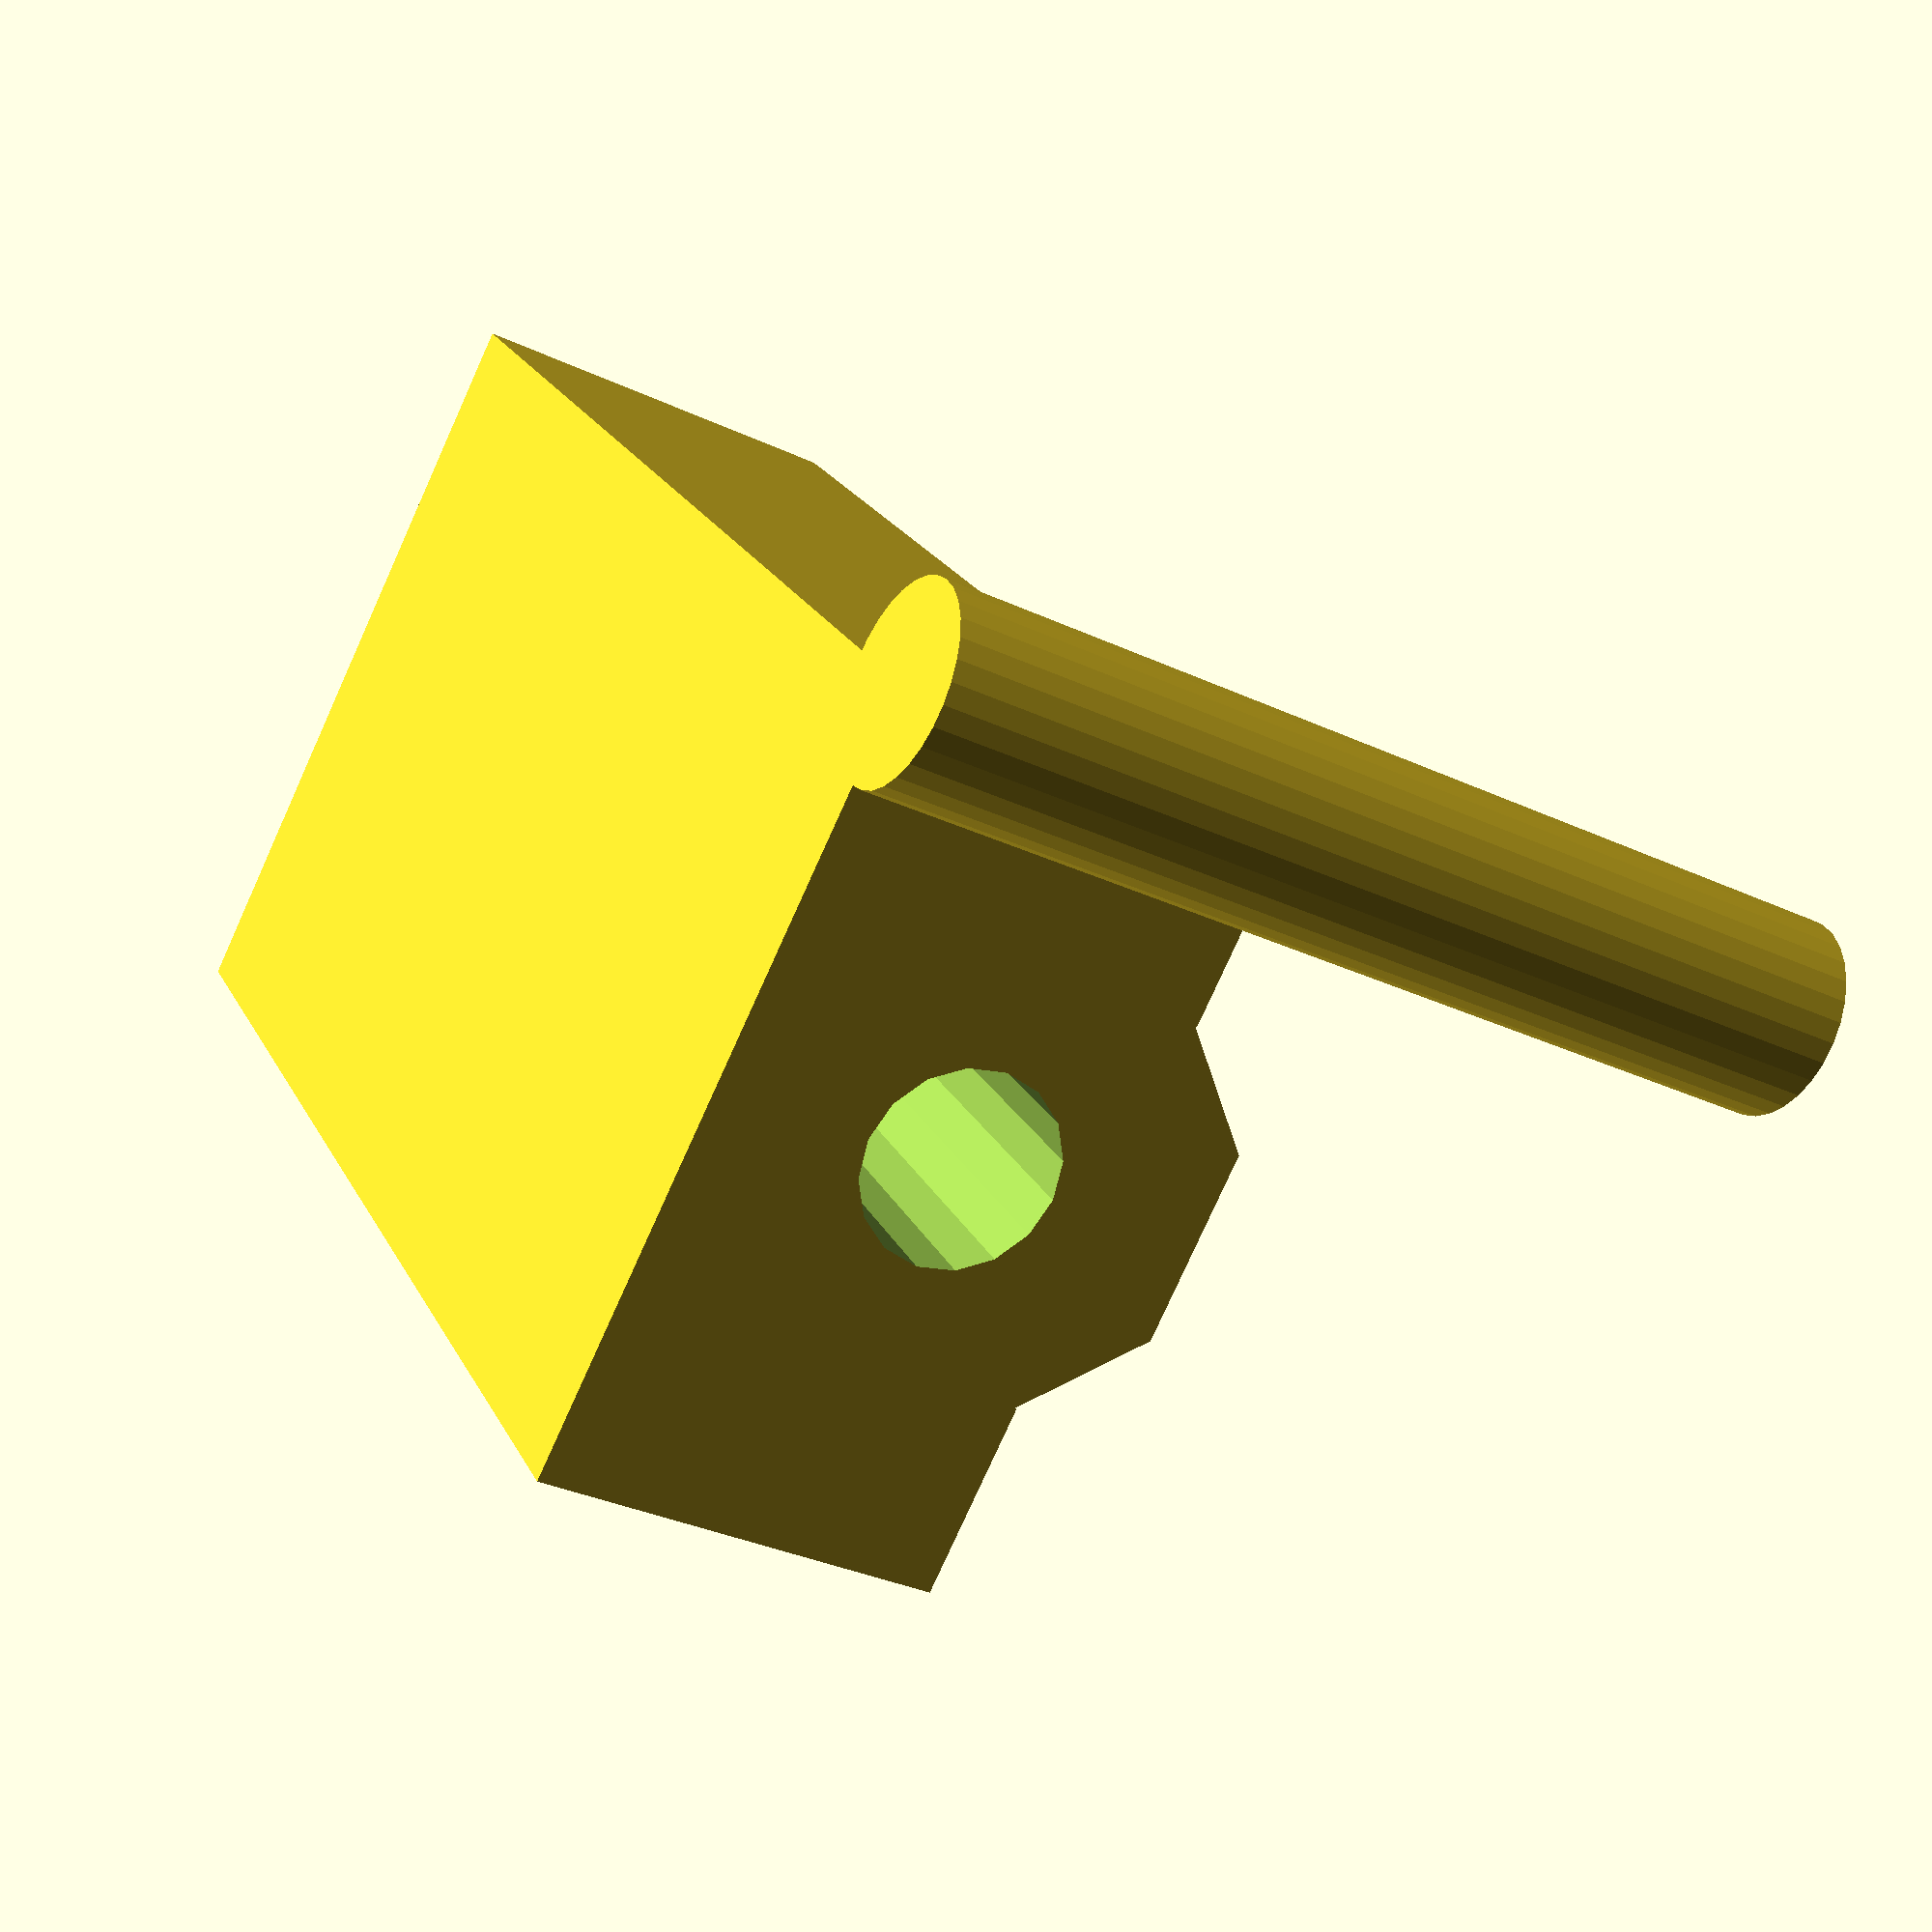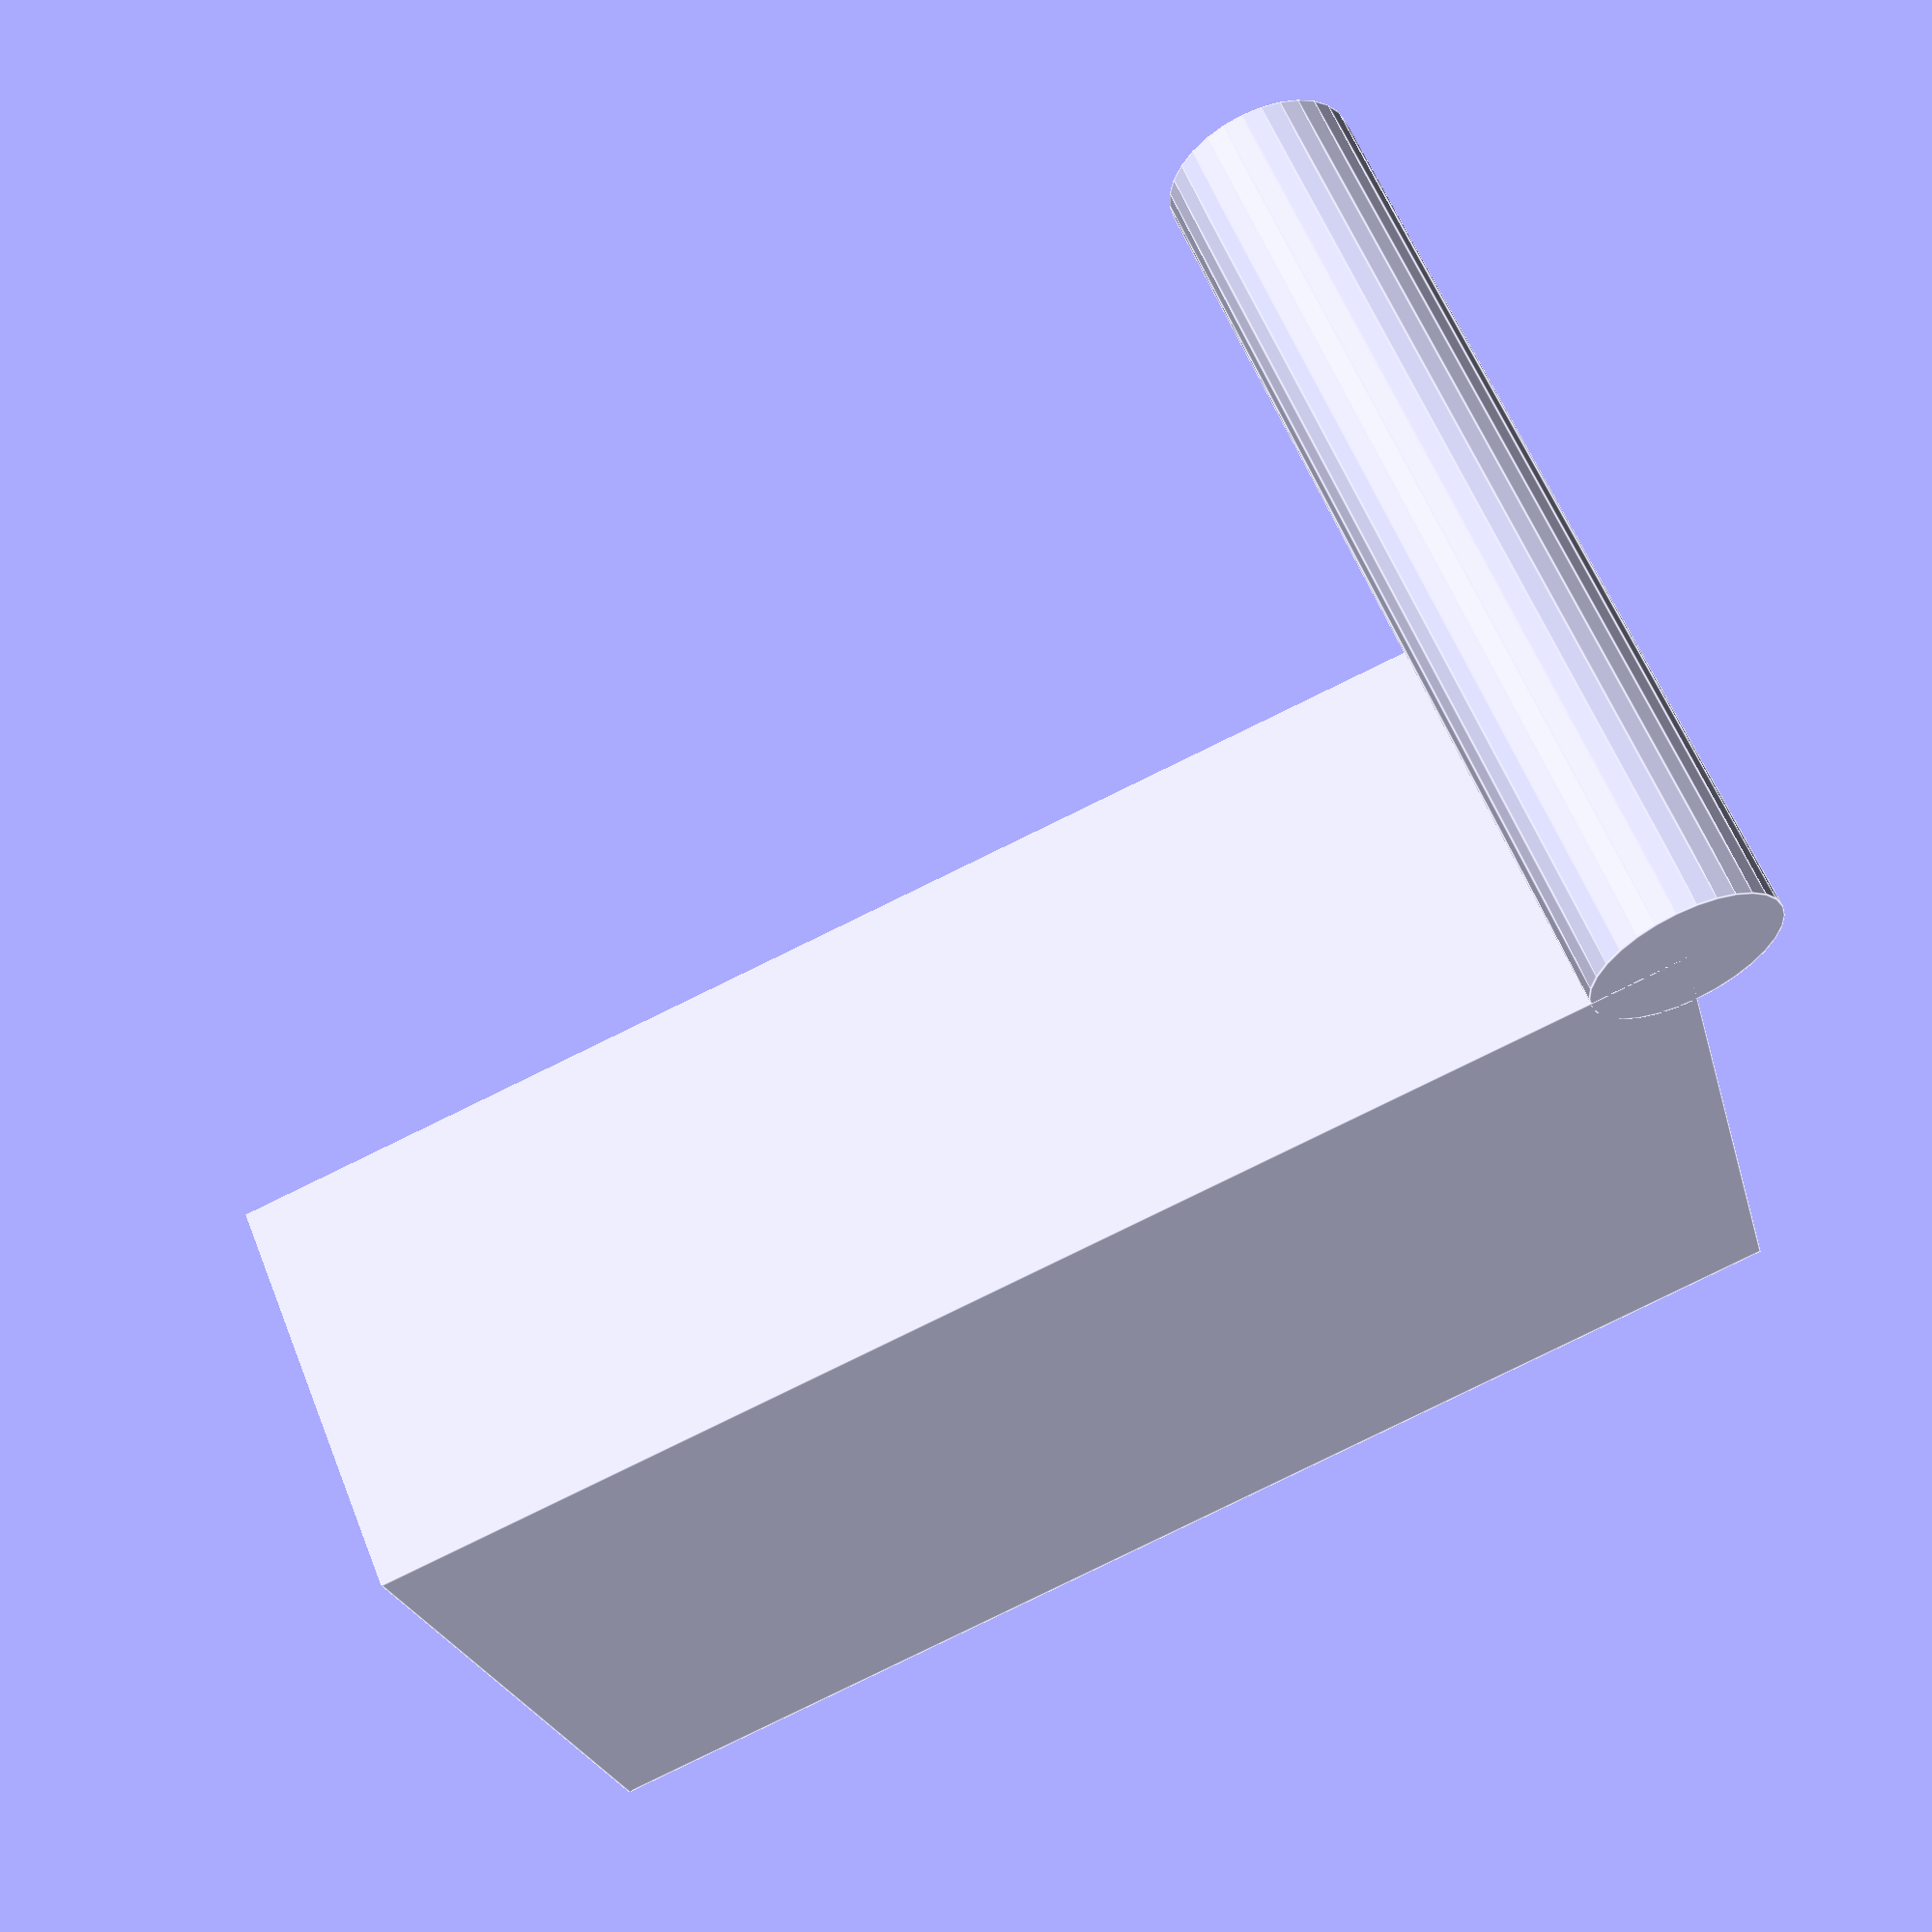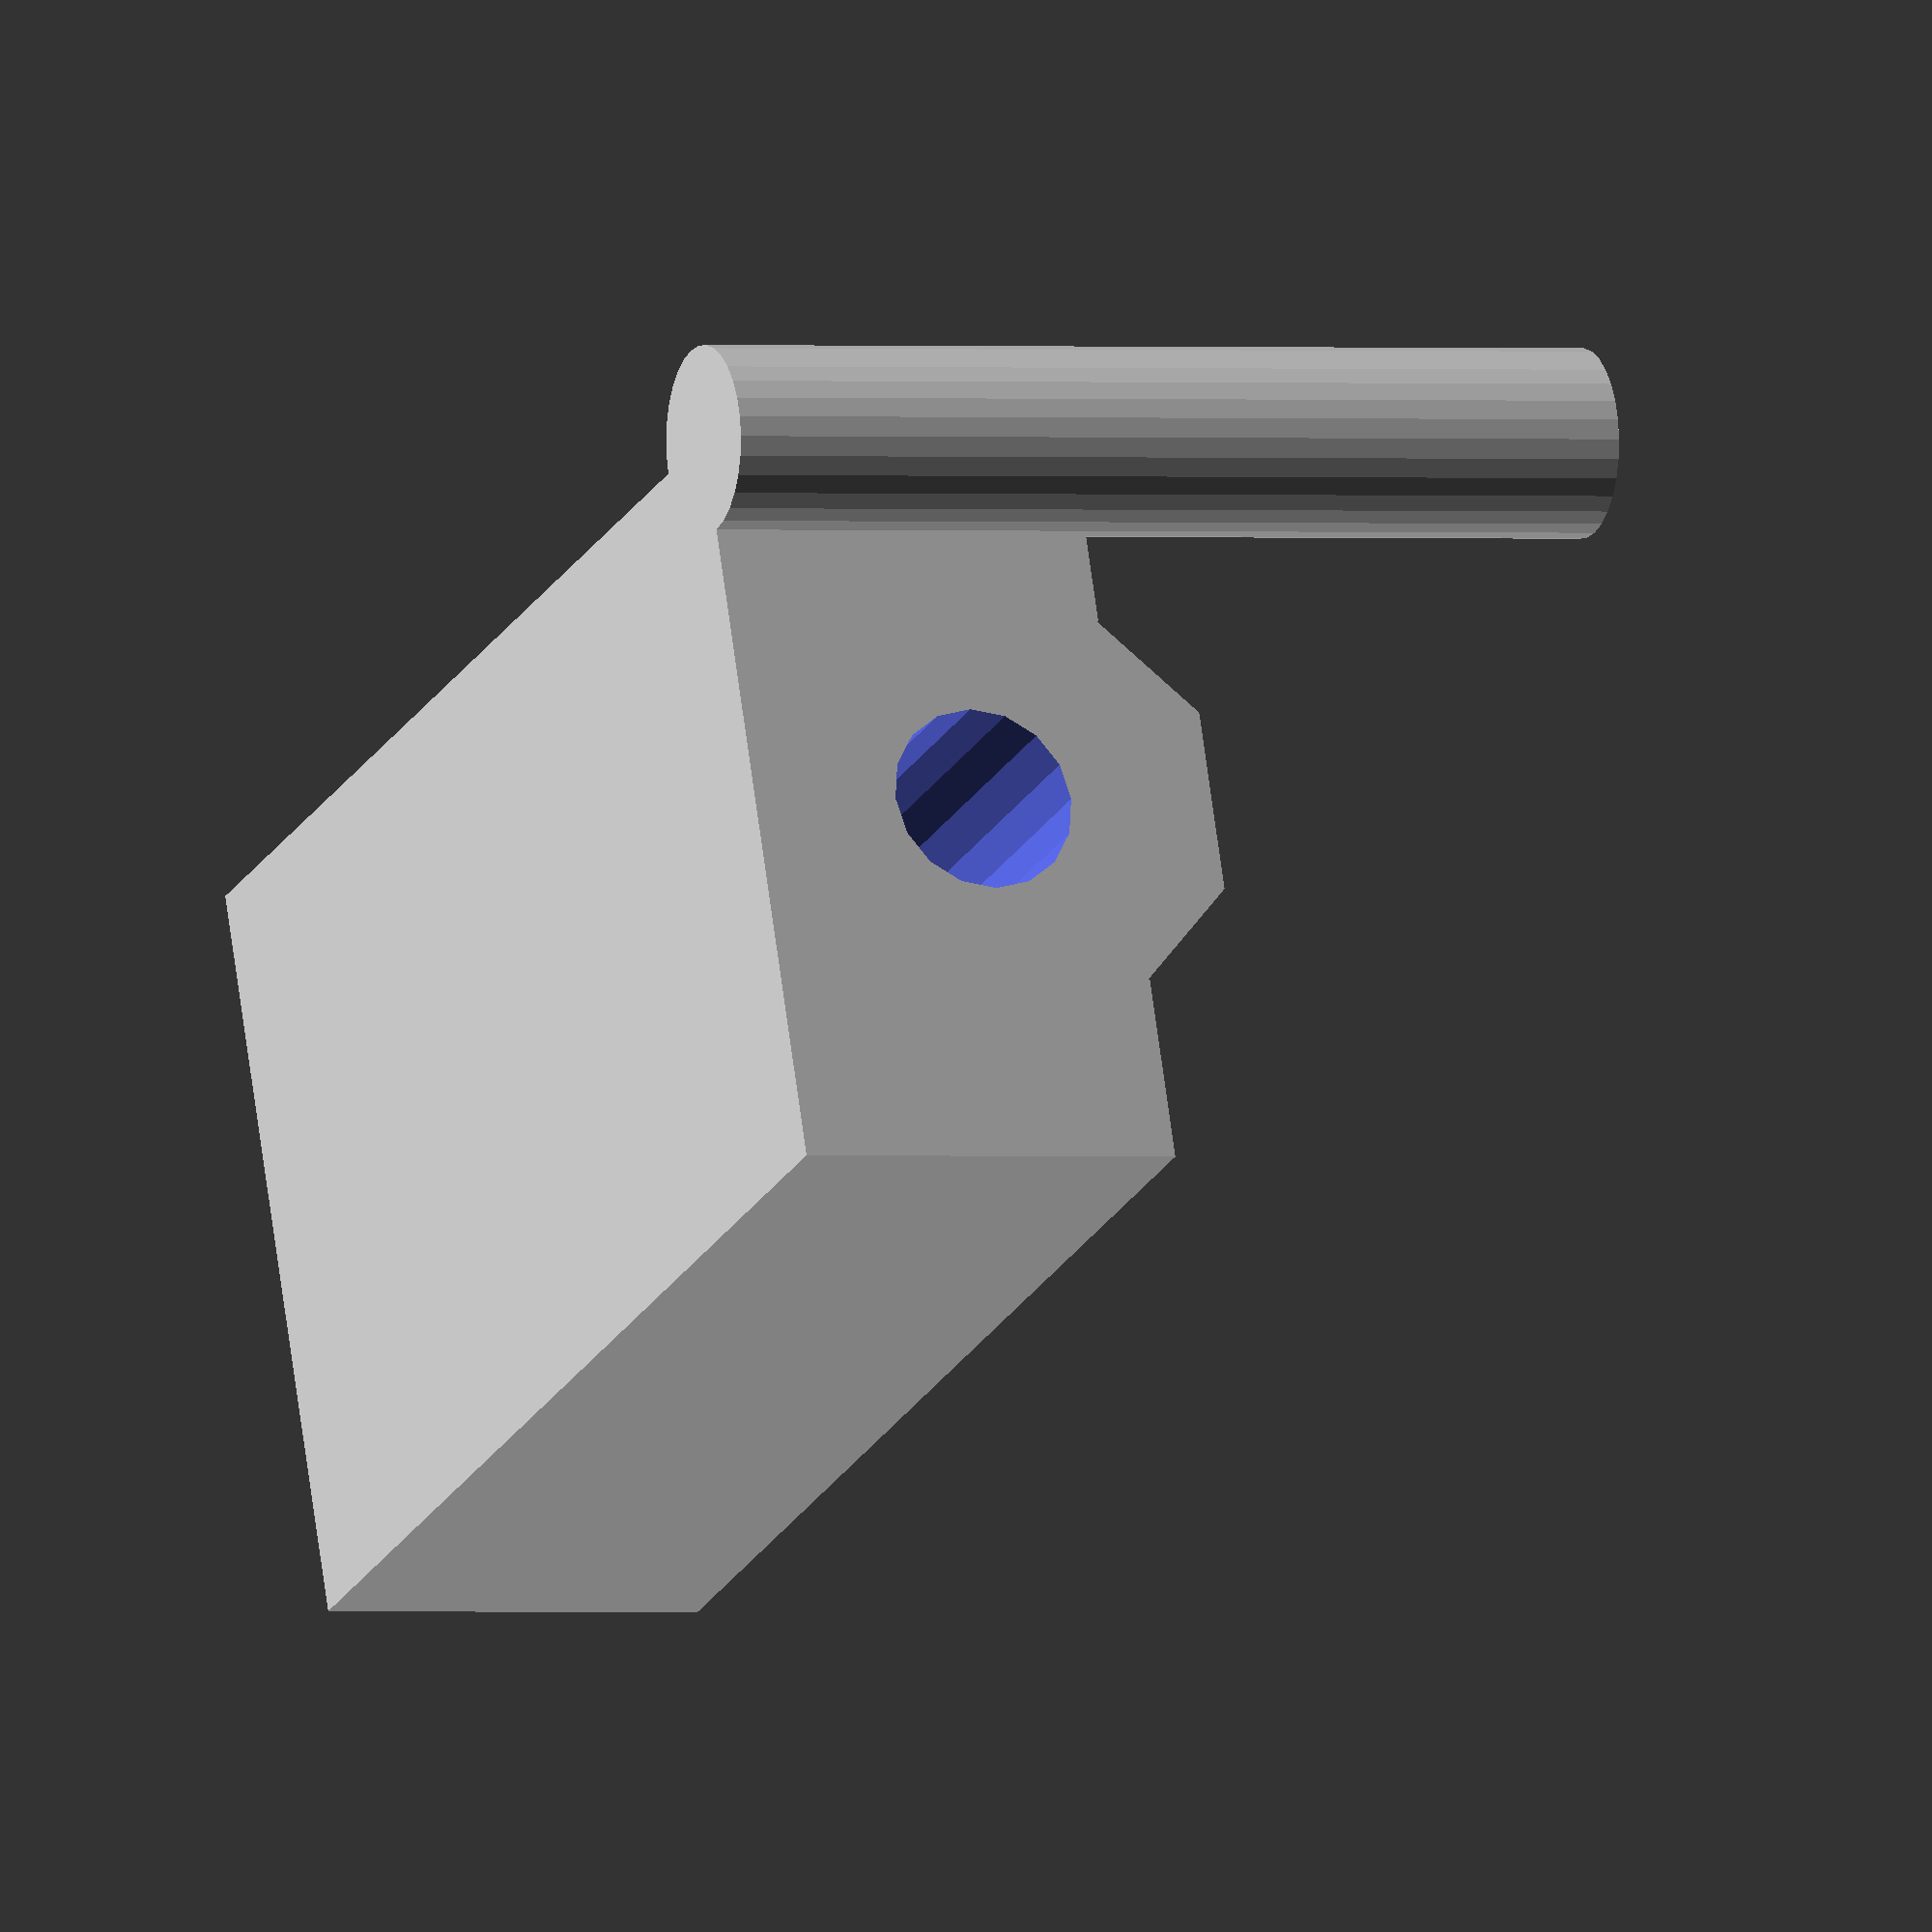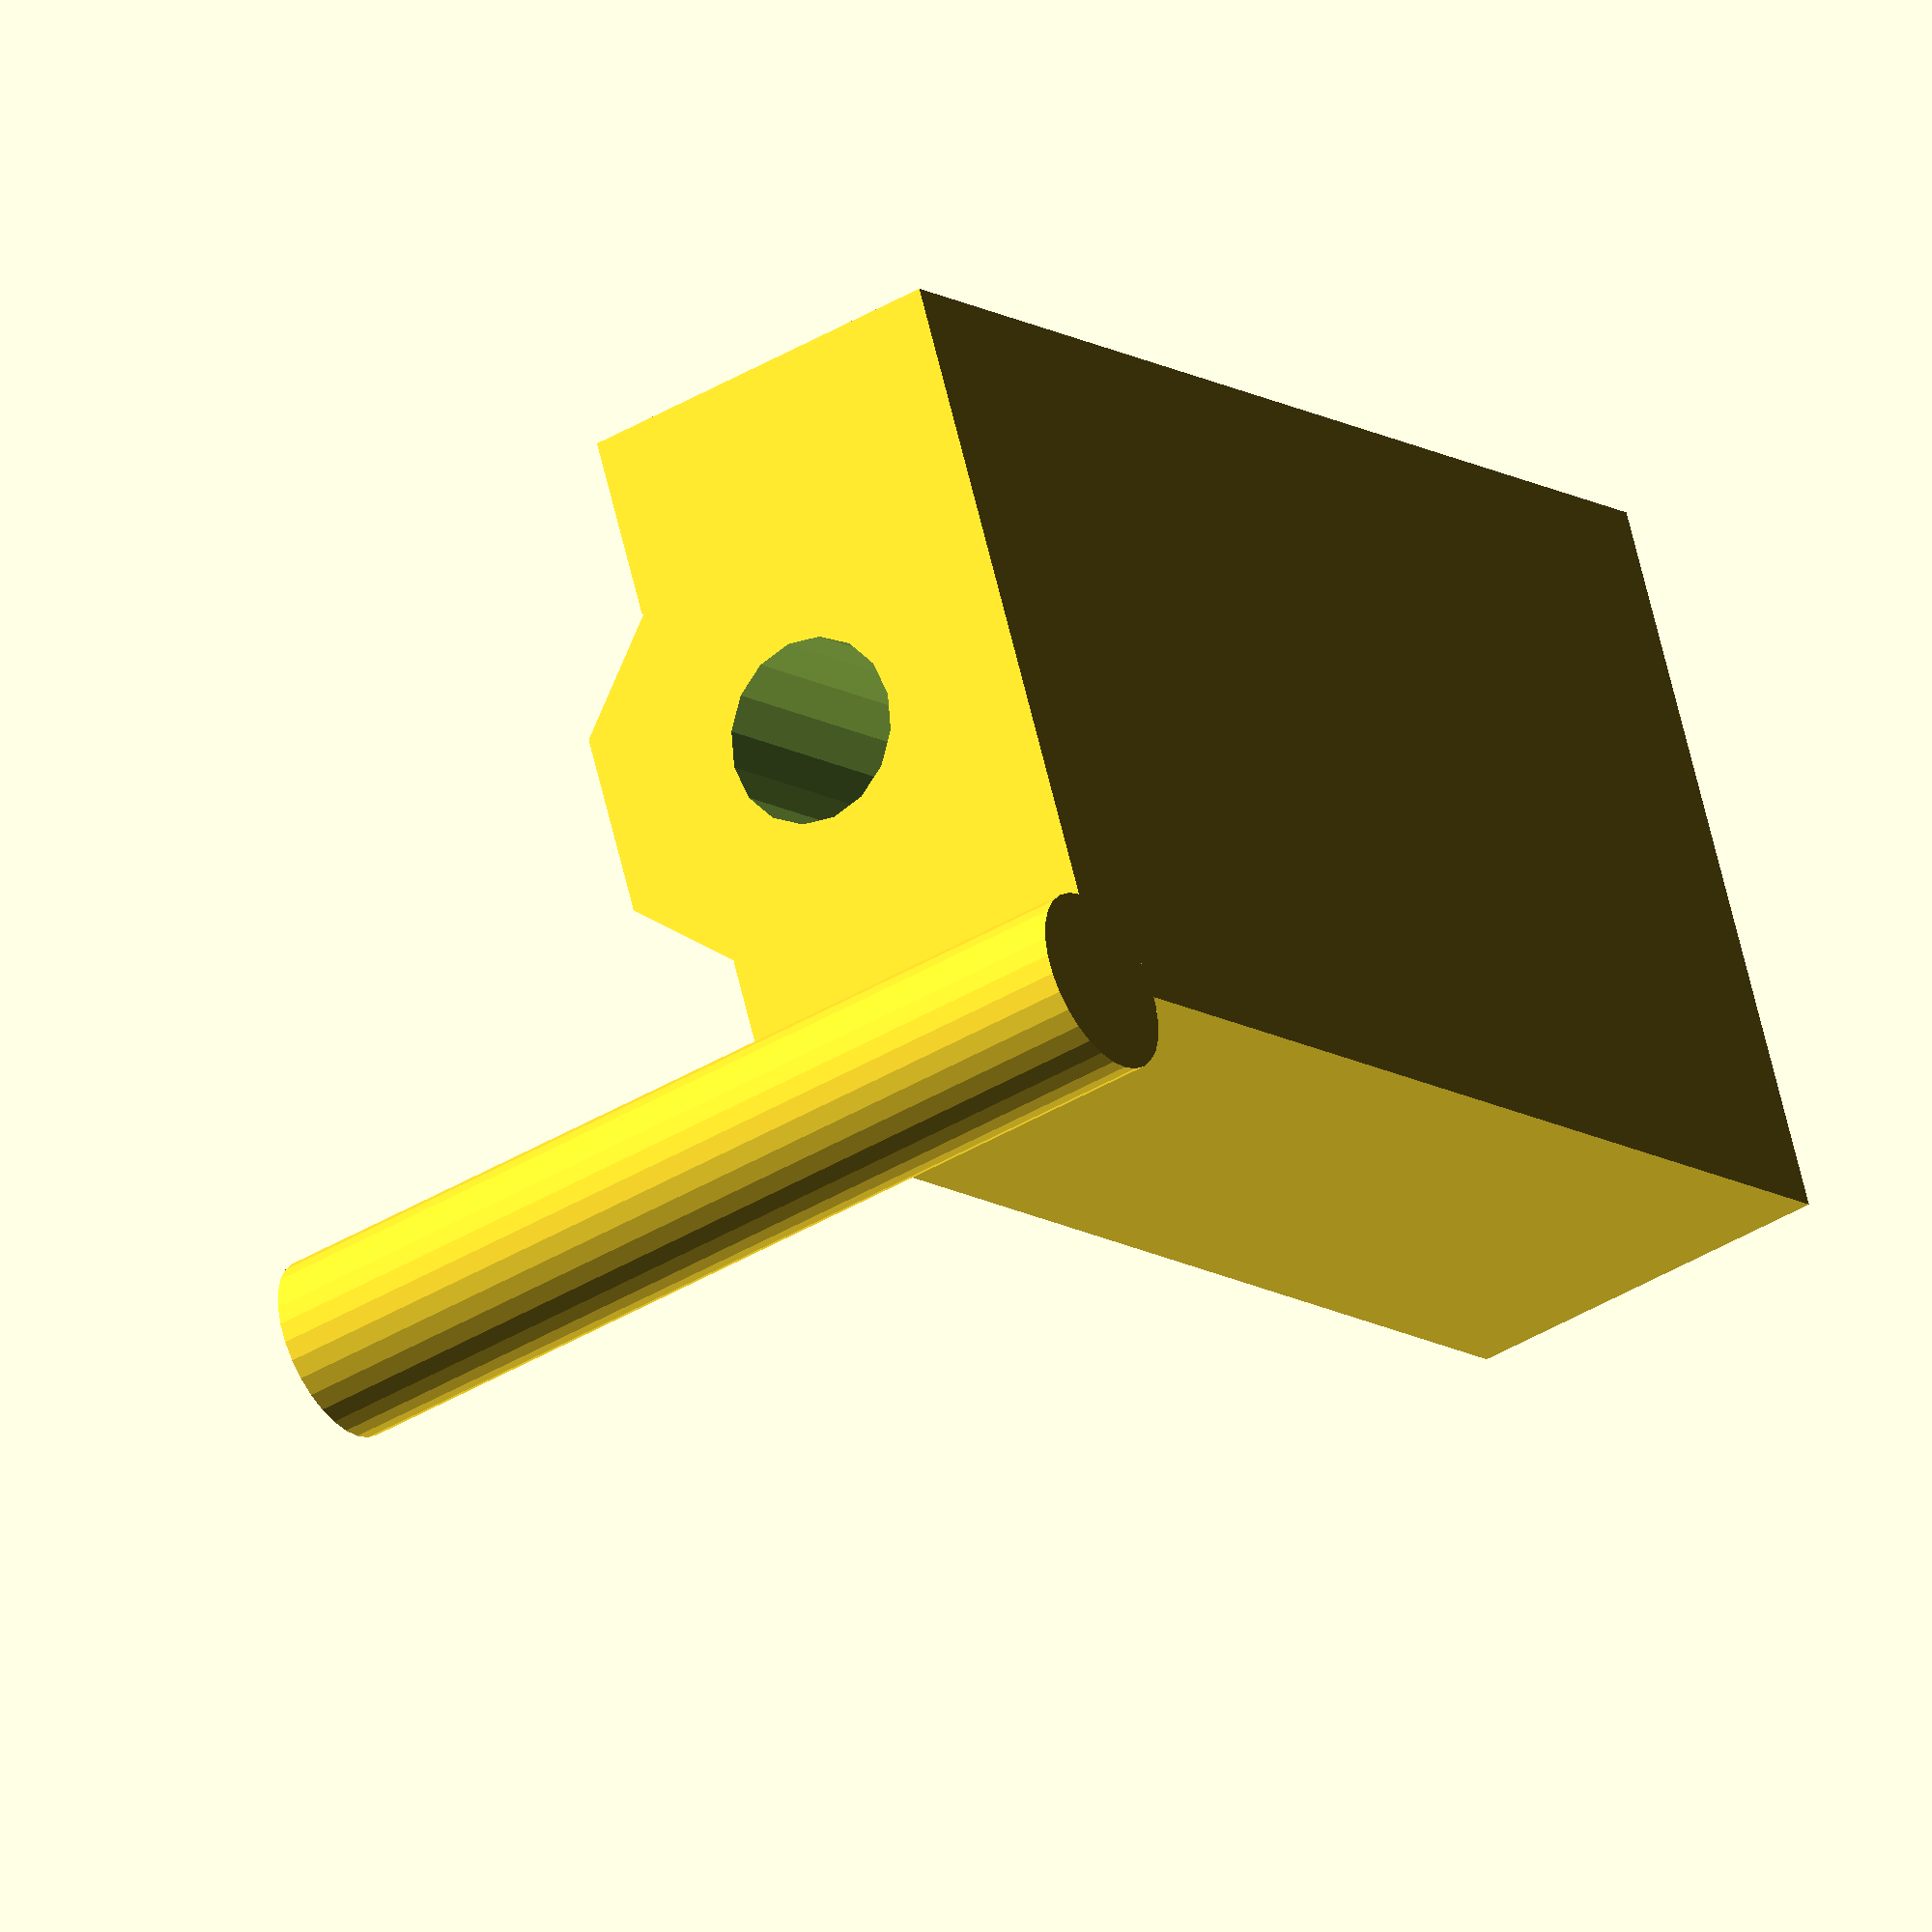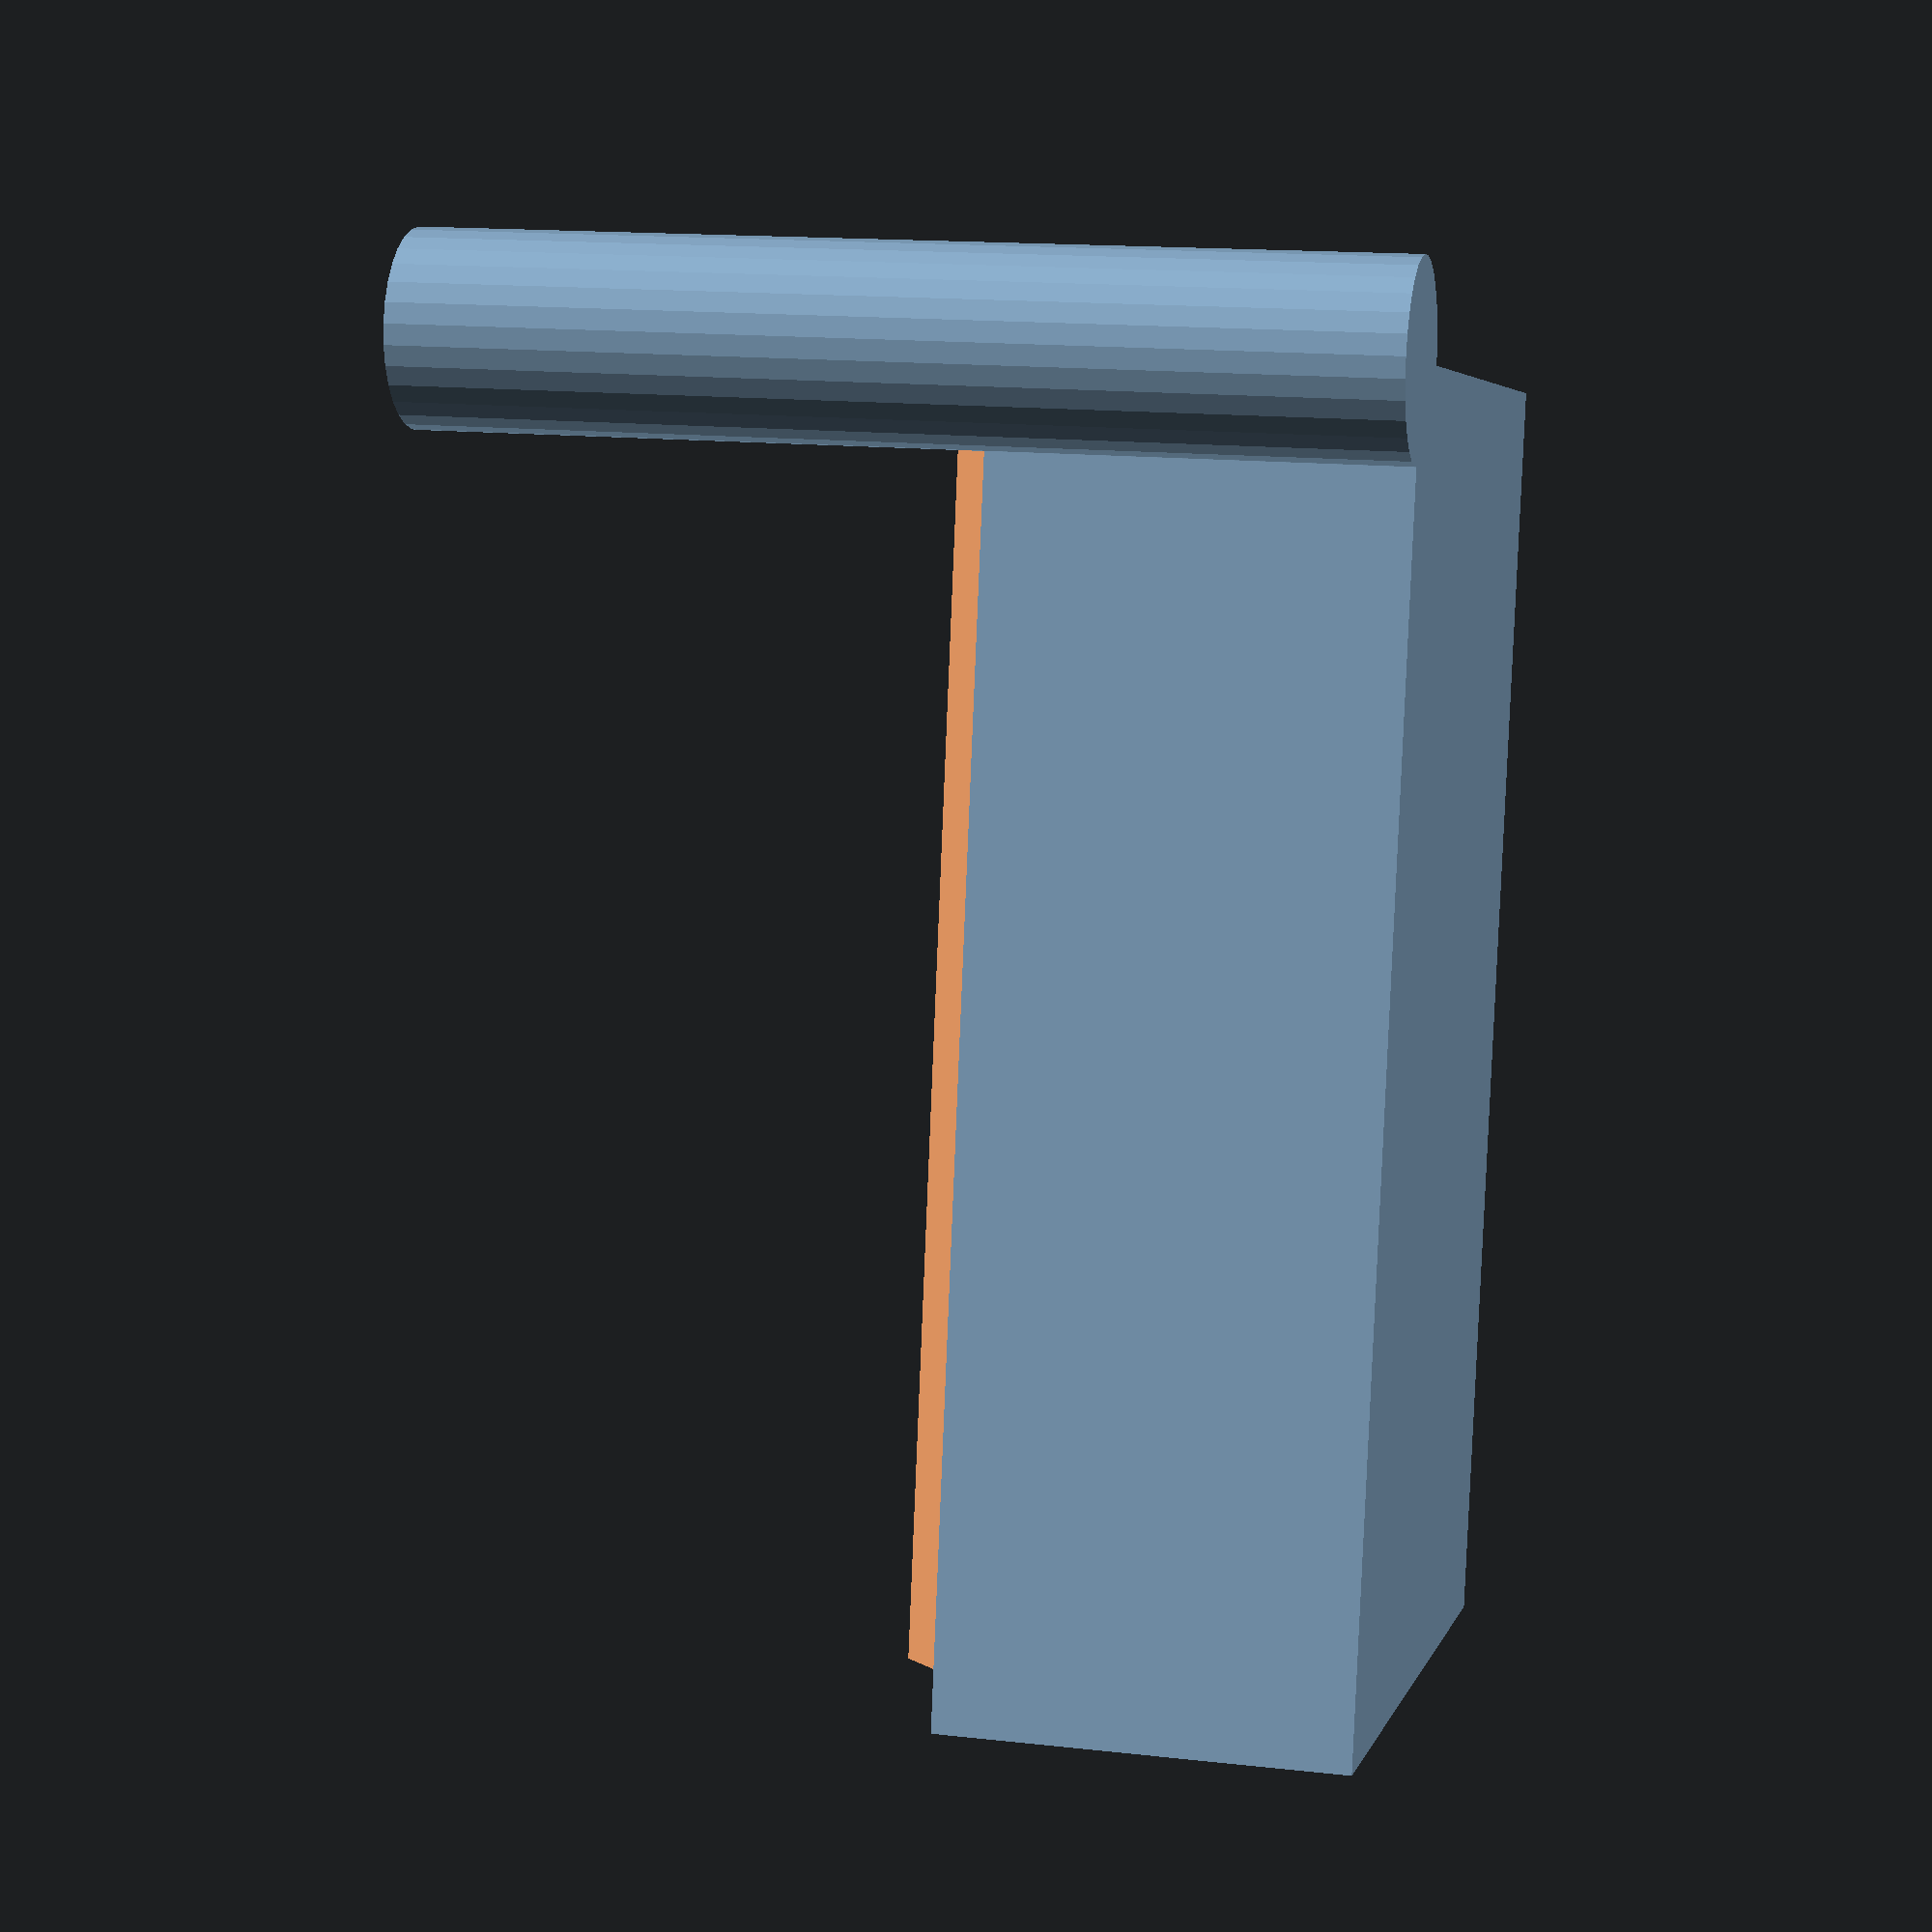
<openscad>
module sc10uu() {
  difference() {
    cube ([40, 35, 26]);
    translate([20, 36, 13]) rotate(a=90, v=[1,0,0]) cylinder(r=5, h=37);
    translate([-1, -1, 21]) cube ([11, 37, 6]);
    translate([30, -1, 21]) cube ([11, 37, 6]);
    translate([3, 36, 28]) rotate (a = 45, v = [0, 1,0]) rotate (a = 90, v =[1,0,0]) cube ([10, 10, 37]);
    translate([23, 36, 28]) rotate (a = 45, v = [0, 1,0]) rotate (a = 90, v =[1,0,0]) cube ([10, 10, 37]);
  }
}

module sc10luu() {
  difference() {
    cube ([40, 68, 26]);
    translate([20, 69, 13]) rotate(a=90, v=[1,0,0]) cylinder(r=5, h=70);
    translate([-1, -1, 21]) cube ([11, 70, 6]);
    translate([30, -1, 21]) cube ([11, 70, 6]);
    translate([3, 69, 28]) rotate (a = 45, v = [0, 1,0]) rotate (a = 90, v =[1,0,0]) cube ([10, 10, 70]);
    translate([23, 69, 28]) rotate (a = 45, v = [0, 1,0]) rotate (a = 90, v =[1,0,0]) cube ([10, 10, 70]);
  }
}

module wcs10(length) {
  cylinder($fn = 30, r = 5, h = length);
}


sc10luu();

wcs10(50);

</openscad>
<views>
elev=33.5 azim=40.1 roll=237.4 proj=p view=wireframe
elev=119.4 azim=284.4 roll=21.8 proj=p view=edges
elev=180.5 azim=290.1 roll=293.1 proj=o view=solid
elev=40.5 azim=293.7 roll=126.5 proj=o view=wireframe
elev=345.2 azim=170.0 roll=103.8 proj=p view=wireframe
</views>
